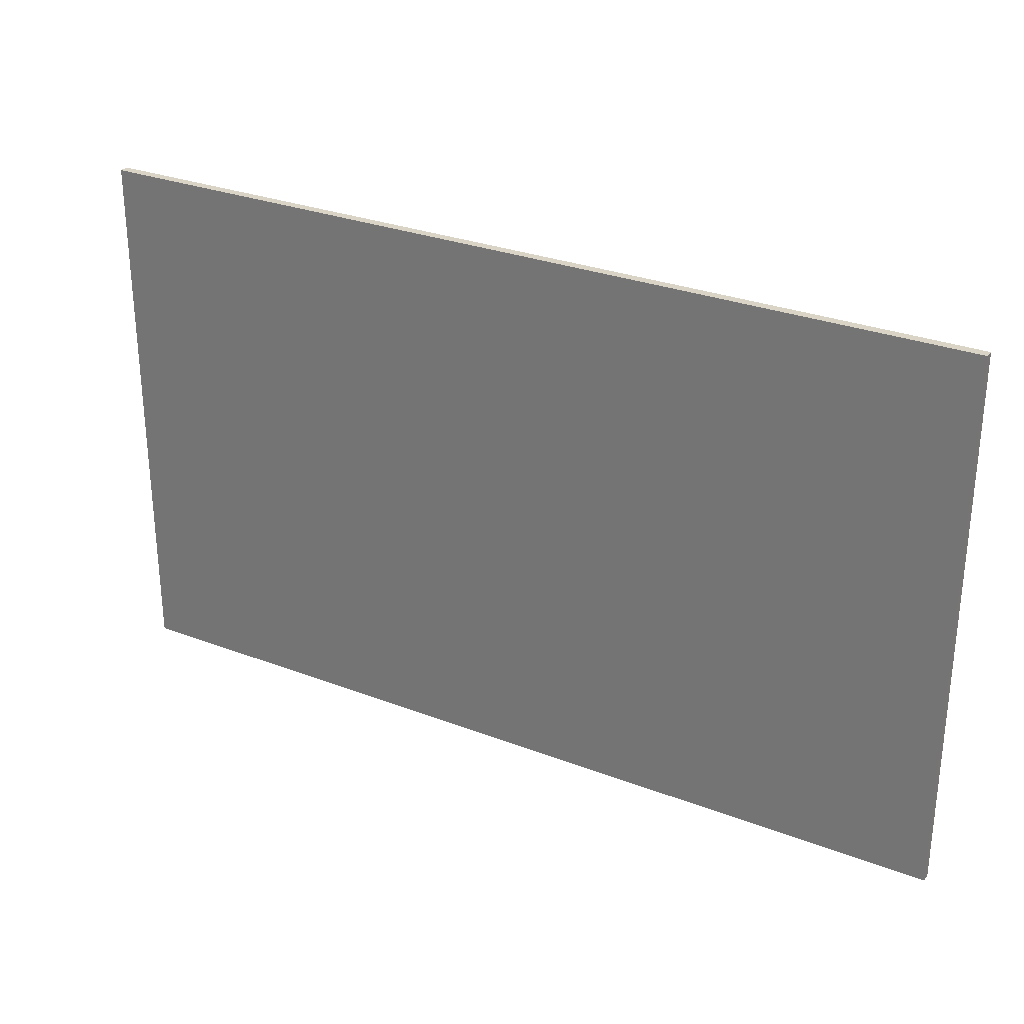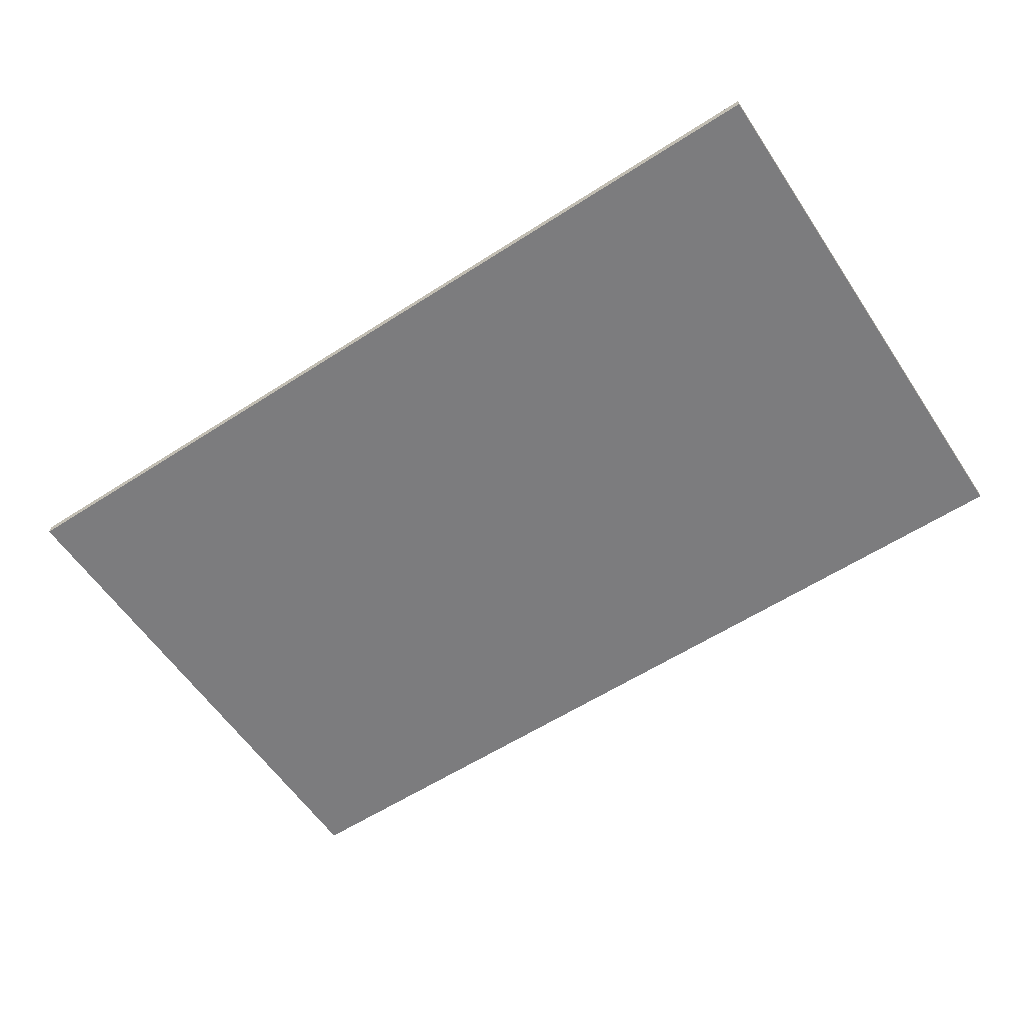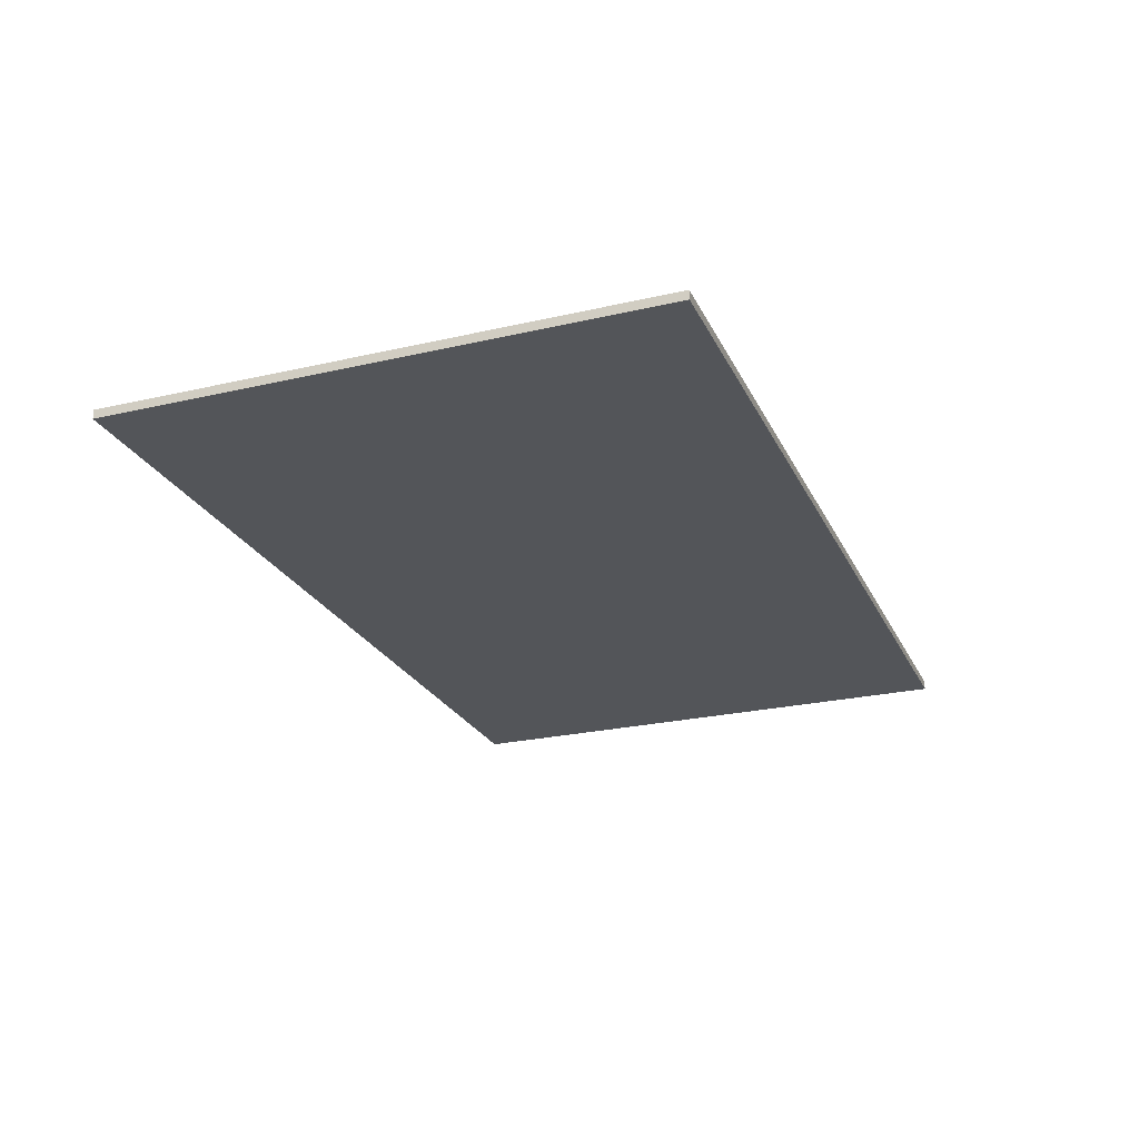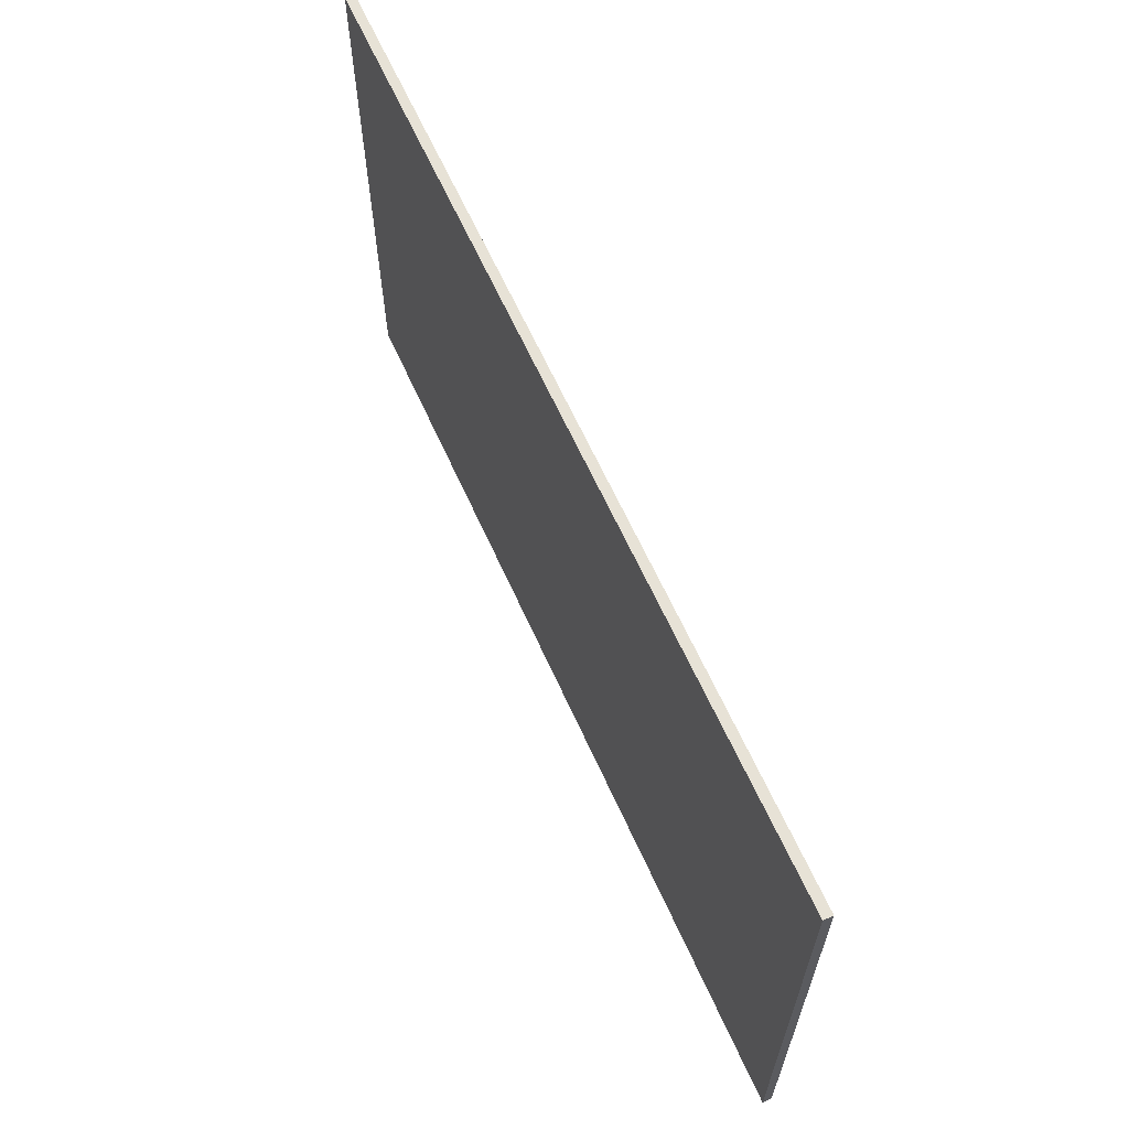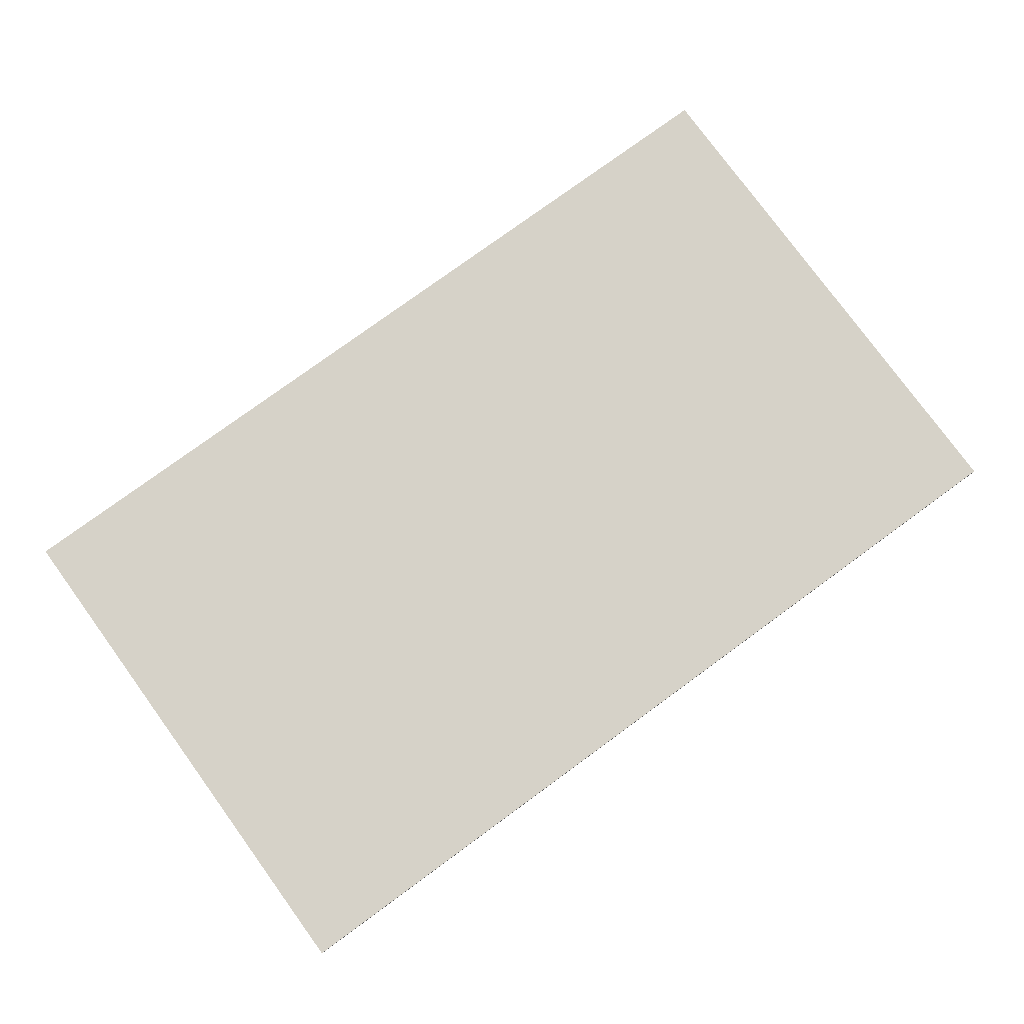
<metadata>
{"format":"obj","ext":"obj","renderer":"f3d","projection":"perspective","resolution":1024,"background":"white","views":[{"elev":28.9,"azim":-150.2,"up":"+Z"},{"elev":-58.9,"azim":33.6,"up":"+Y"},{"elev":-24.5,"azim":110.8,"up":"+Y"},{"elev":63.6,"azim":65.8,"up":"+Z"},{"elev":78.3,"azim":-36.1,"up":"+Y"}]}
</metadata>
<code>
g default
v -11.14 5.273 -2.389
v 6.796 5.273 -2.389
v -11.14 5.452 -2.389
v 6.796 5.452 -2.389
v -11.14 5.452 -13.19
v 6.796 5.452 -13.19
v -11.14 5.273 -13.19
v 6.796 5.273 -13.19
g pCube145
f 1 2 4 3
f 3 4 6 5
f 5 6 8 7
f 7 8 2 1
f 2 8 6 4
f 7 1 3 5

</code>
